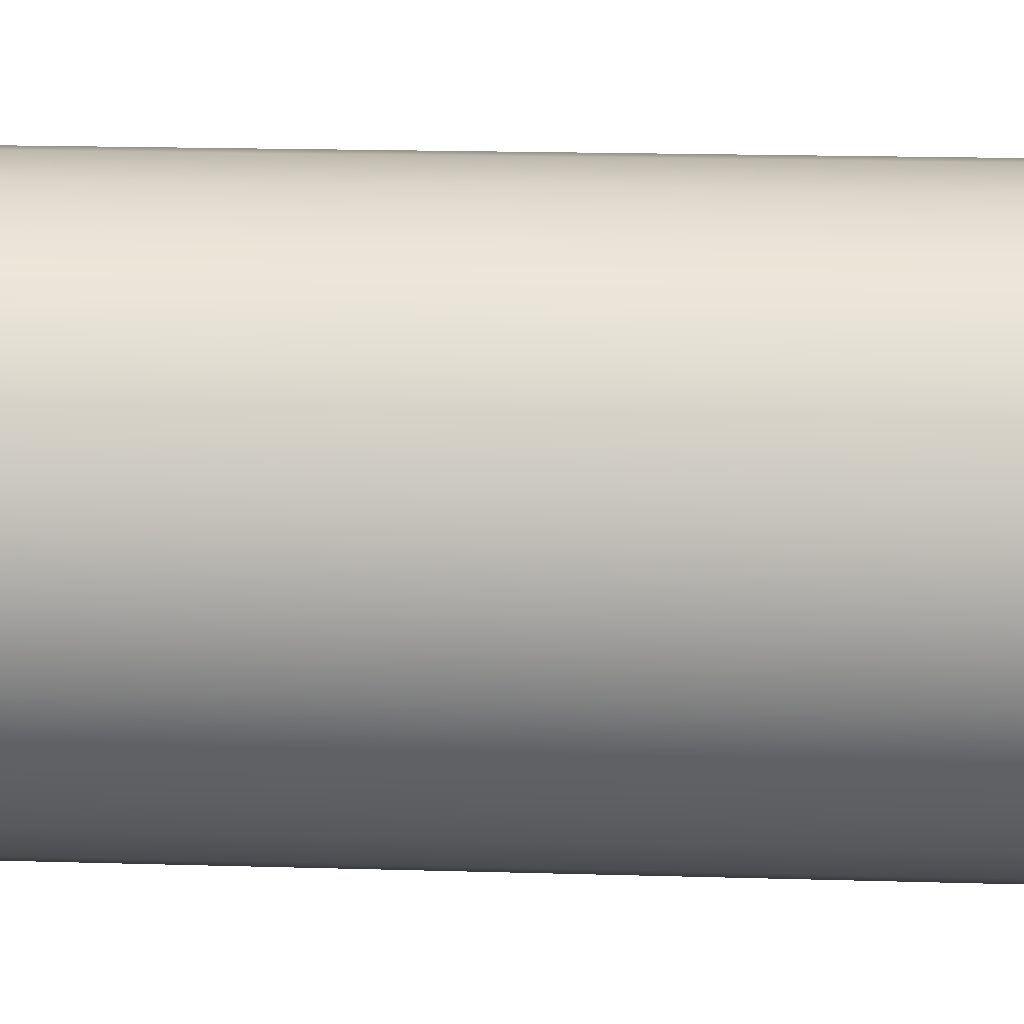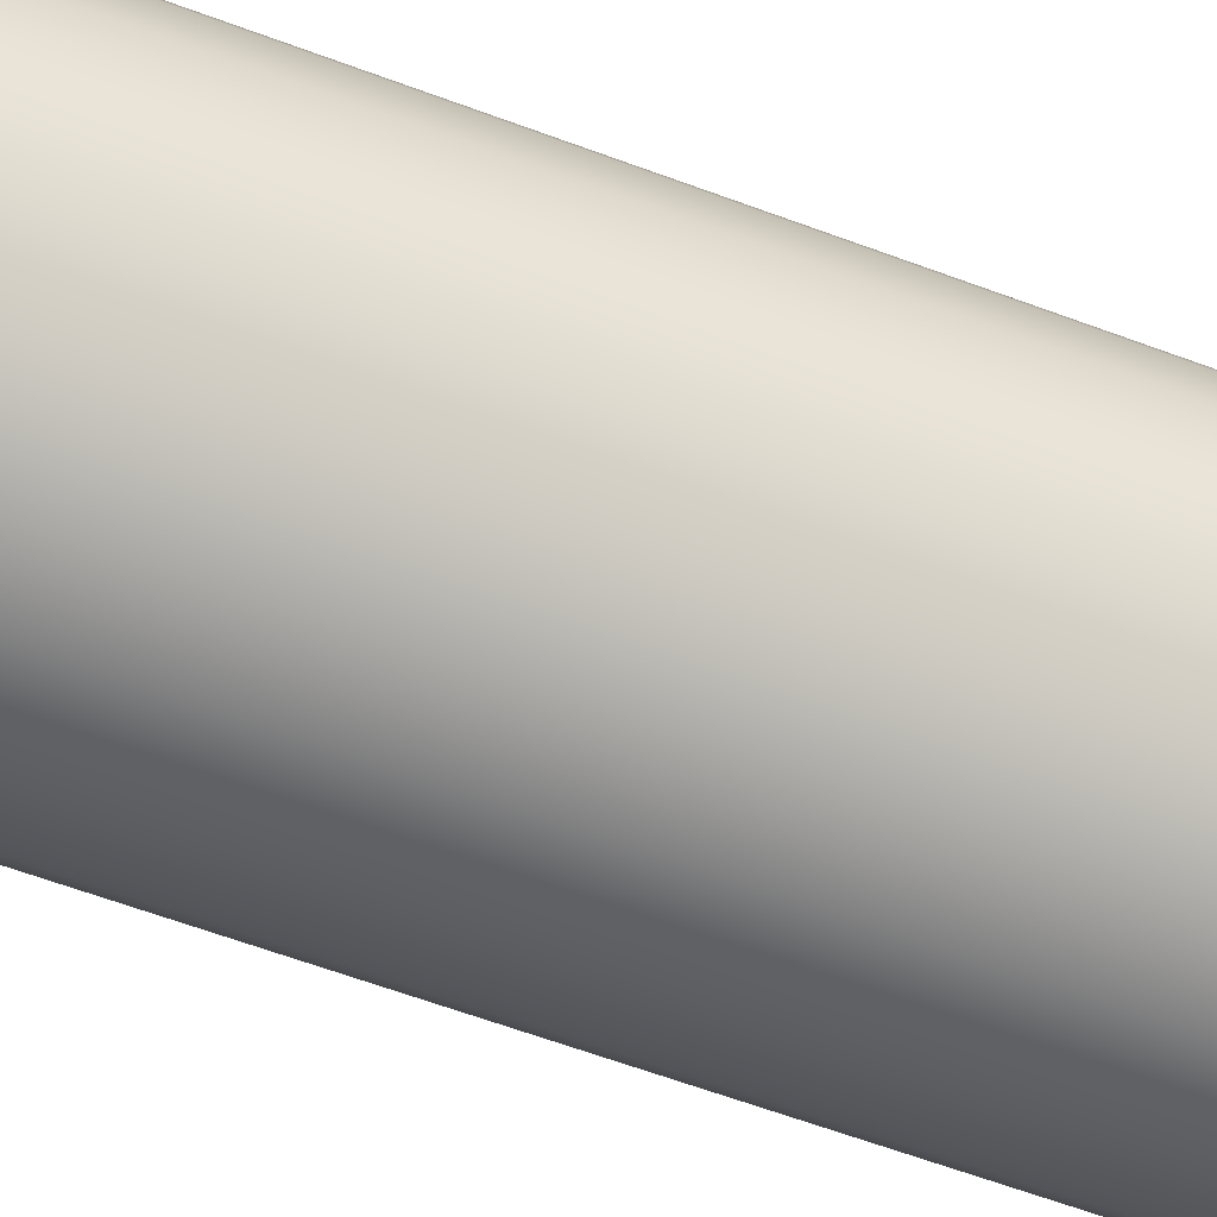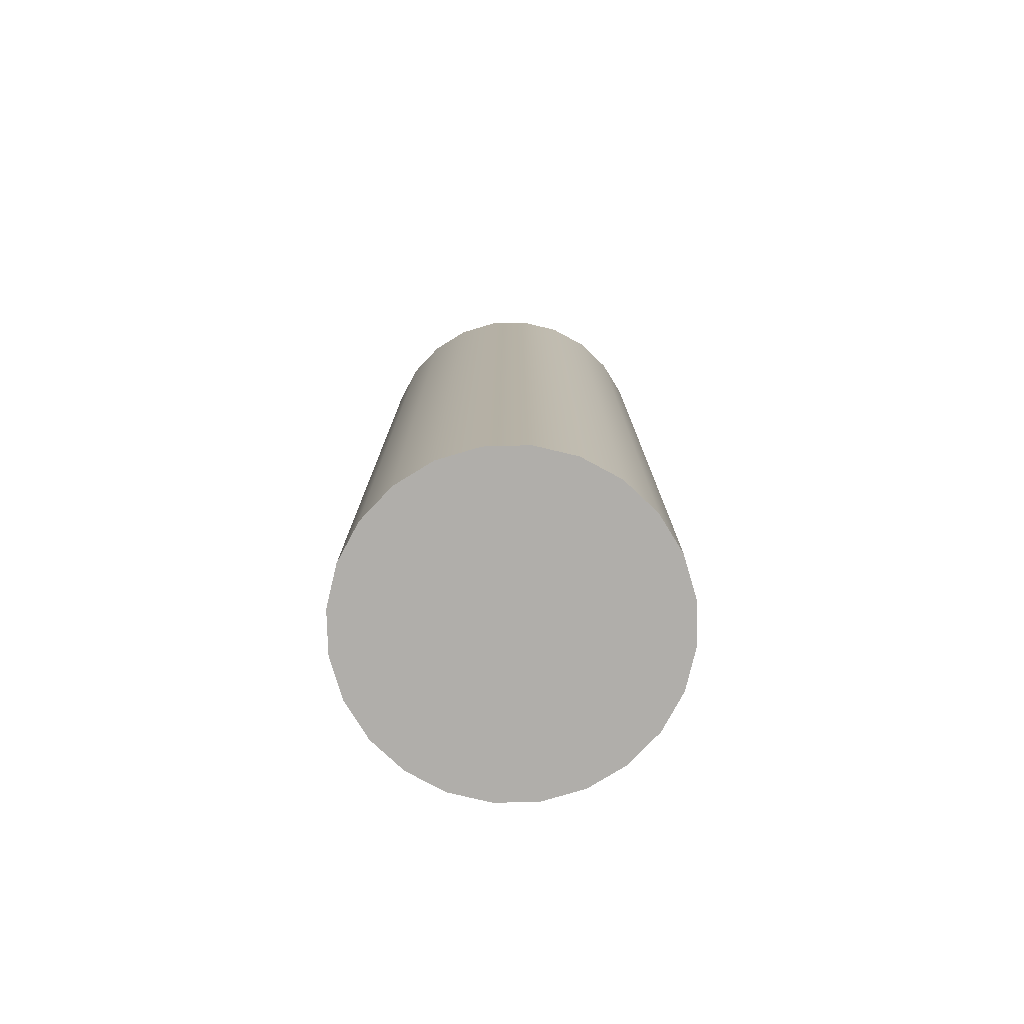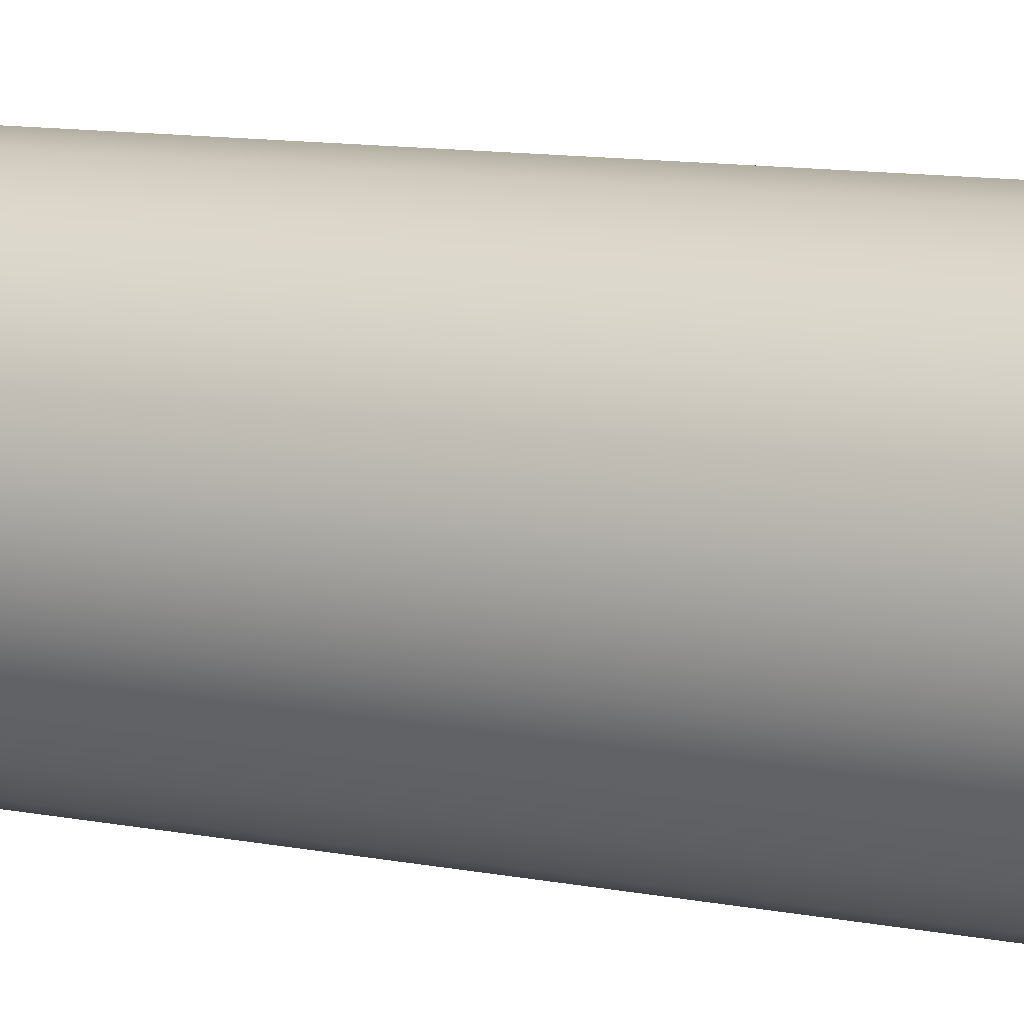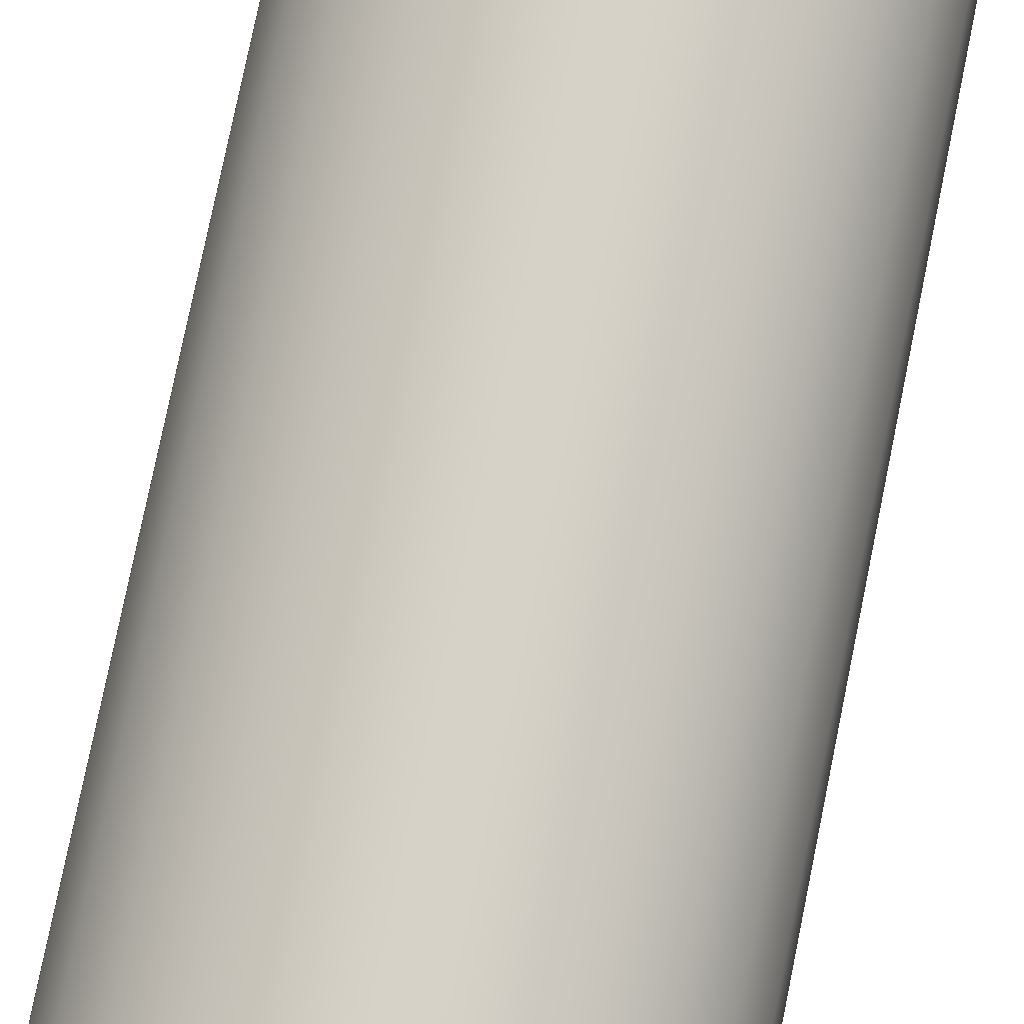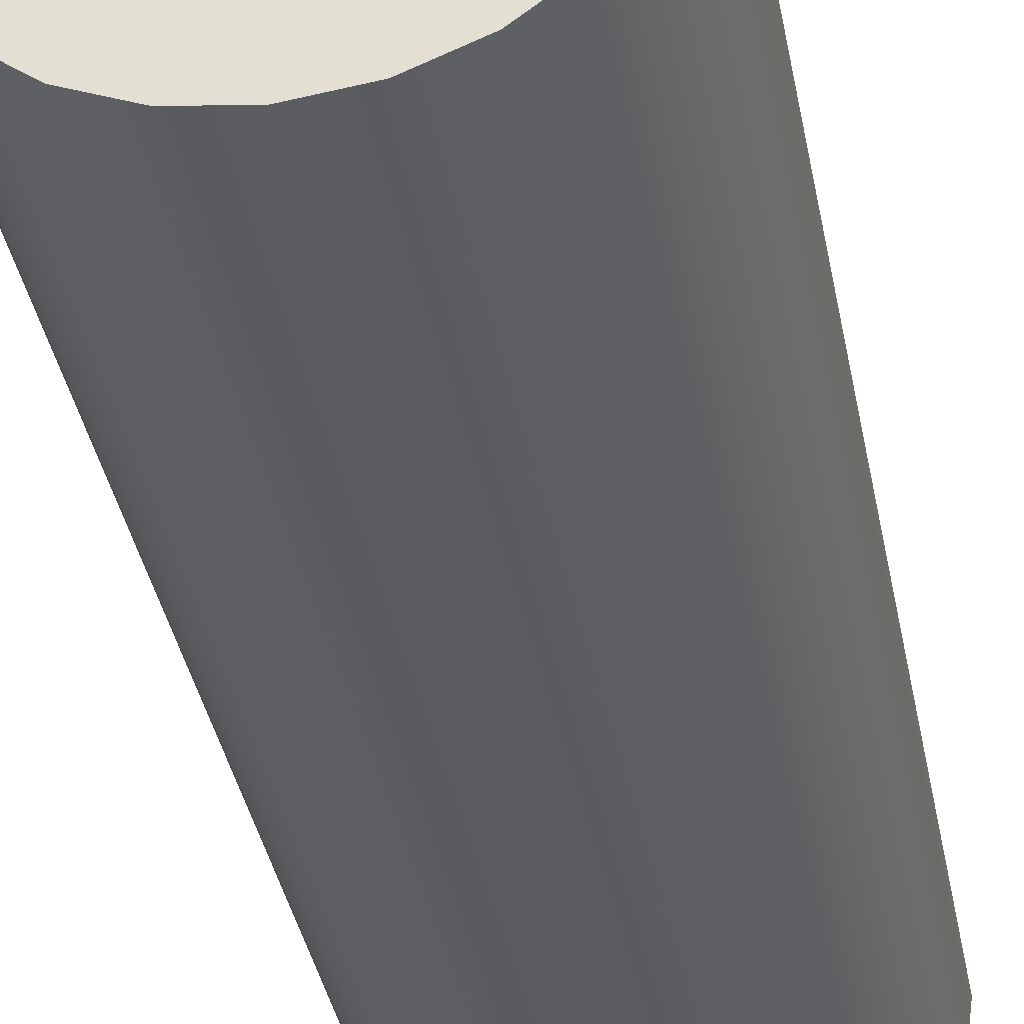
<metadata>
{"format":"obj","ext":"obj","renderer":"f3d","projection":"perspective","resolution":1024,"background":"white","views":[{"elev":14.8,"azim":94.0,"up":"+Y"},{"elev":-60.2,"azim":68.9,"up":"+Y"},{"elev":-77.8,"azim":-20.9,"up":"+Z"},{"elev":10.6,"azim":116.6,"up":"+Y"},{"elev":77.6,"azim":11.5,"up":"+Y"},{"elev":-35.5,"azim":10.1,"up":"+Y"}]}
</metadata>
<code>
o Cylinder1
v 0 -0.0085 0.025
v 0.0022 -0.008211 0.025
v 0.00425 -0.007361 0.025
v 0.006011 -0.006011 0.025
v 0.007361 -0.00425 0.025
v 0.008211 -0.0022 0.025
v 0.0085 -0 0.025
v 0.008211 0.0022 0.025
v 0.007361 0.00425 0.025
v 0.006011 0.006011 0.025
v 0.00425 0.007361 0.025
v 0.0022 0.008211 0.025
v 0 0.0085 0.025
v -0.0022 0.008211 0.025
v -0.00425 0.007361 0.025
v -0.006011 0.006011 0.025
v -0.007361 0.00425 0.025
v -0.008211 0.0022 0.025
v -0.0085 -0 0.025
v -0.008211 -0.0022 0.025
v -0.007361 -0.00425 0.025
v -0.006011 -0.006011 0.025
v -0.00425 -0.007361 0.025
v -0.0022 -0.008211 0.025
v 0 -0.0085 -0.025
v 0.0022 -0.008211 -0.025
v 0.00425 -0.007361 -0.025
v 0.006011 -0.006011 -0.025
v 0.007361 -0.00425 -0.025
v 0.008211 -0.0022 -0.025
v 0.0085 0 -0.025
v 0.008211 0.0022 -0.025
v 0.007361 0.00425 -0.025
v 0.006011 0.006011 -0.025
v 0.00425 0.007361 -0.025
v 0.0022 0.008211 -0.025
v 0 0.0085 -0.025
v -0.0022 0.008211 -0.025
v -0.00425 0.007361 -0.025
v -0.006011 0.006011 -0.025
v -0.007361 0.00425 -0.025
v -0.008211 0.0022 -0.025
v -0.0085 0 -0.025
v -0.008211 -0.0022 -0.025
v -0.007361 -0.00425 -0.025
v -0.006011 -0.006011 -0.025
v -0.00425 -0.007361 -0.025
v -0.0022 -0.008211 -0.025
v 0 -0 0.025
v 0 0 -0.025
f 1 25 26 2
f 2 26 27 3
f 3 27 28 4
f 4 28 29 5
f 5 29 30 6
f 6 30 31 7
f 7 31 32 8
f 8 32 33 9
f 9 33 34 10
f 10 34 35 11
f 11 35 36 12
f 12 36 37 13
f 13 37 38 14
f 14 38 39 15
f 15 39 40 16
f 16 40 41 17
f 17 41 42 18
f 18 42 43 19
f 19 43 44 20
f 20 44 45 21
f 21 45 46 22
f 22 46 47 23
f 23 47 48 24
f 24 48 25 1
f 1 2 49
f 2 3 49
f 3 4 49
f 4 5 49
f 5 6 49
f 6 7 49
f 7 8 49
f 8 9 49
f 9 10 49
f 10 11 49
f 11 12 49
f 12 13 49
f 13 14 49
f 14 15 49
f 15 16 49
f 16 17 49
f 17 18 49
f 18 19 49
f 19 20 49
f 20 21 49
f 21 22 49
f 22 23 49
f 23 24 49
f 24 1 49
f 26 25 50
f 27 26 50
f 28 27 50
f 29 28 50
f 30 29 50
f 31 30 50
f 32 31 50
f 33 32 50
f 34 33 50
f 35 34 50
f 36 35 50
f 37 36 50
f 38 37 50
f 39 38 50
f 40 39 50
f 41 40 50
f 42 41 50
f 43 42 50
f 44 43 50
f 45 44 50
f 46 45 50
f 47 46 50
f 48 47 50
f 25 48 50

</code>
